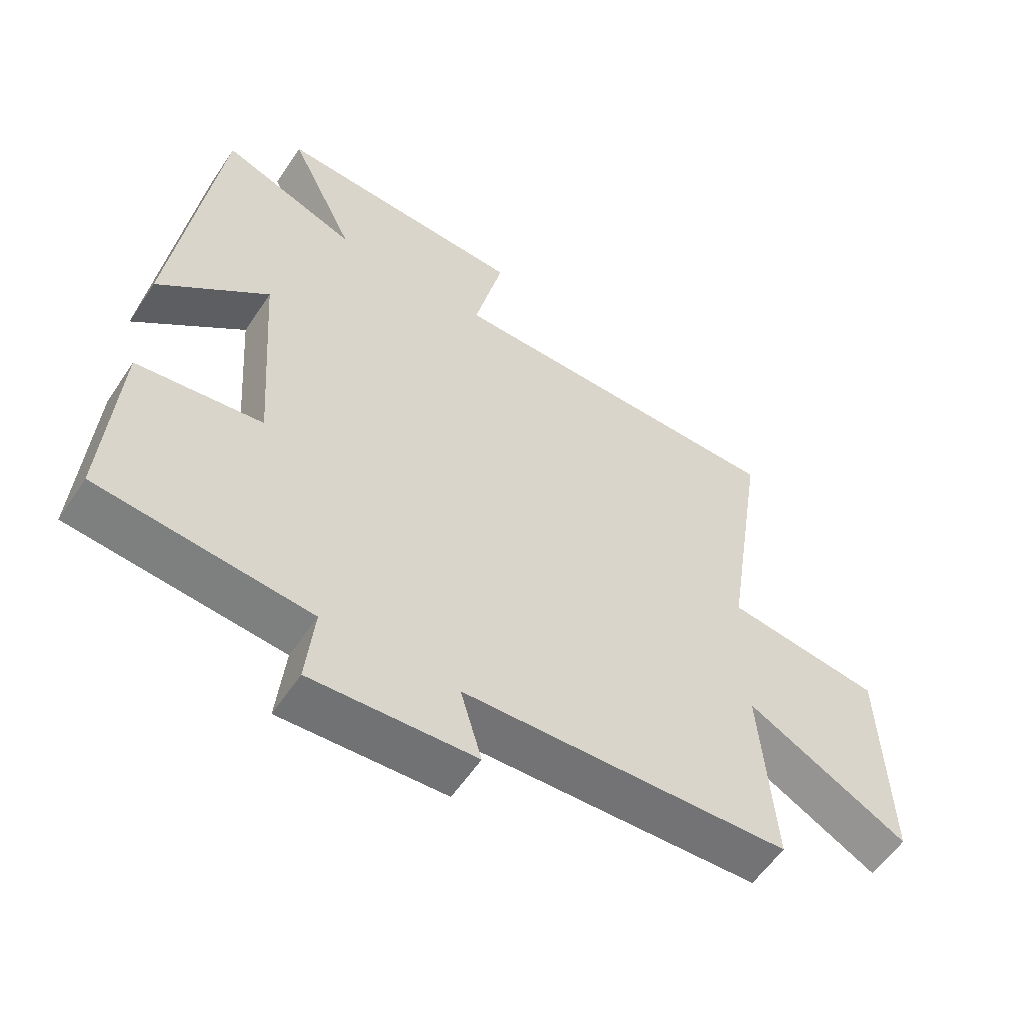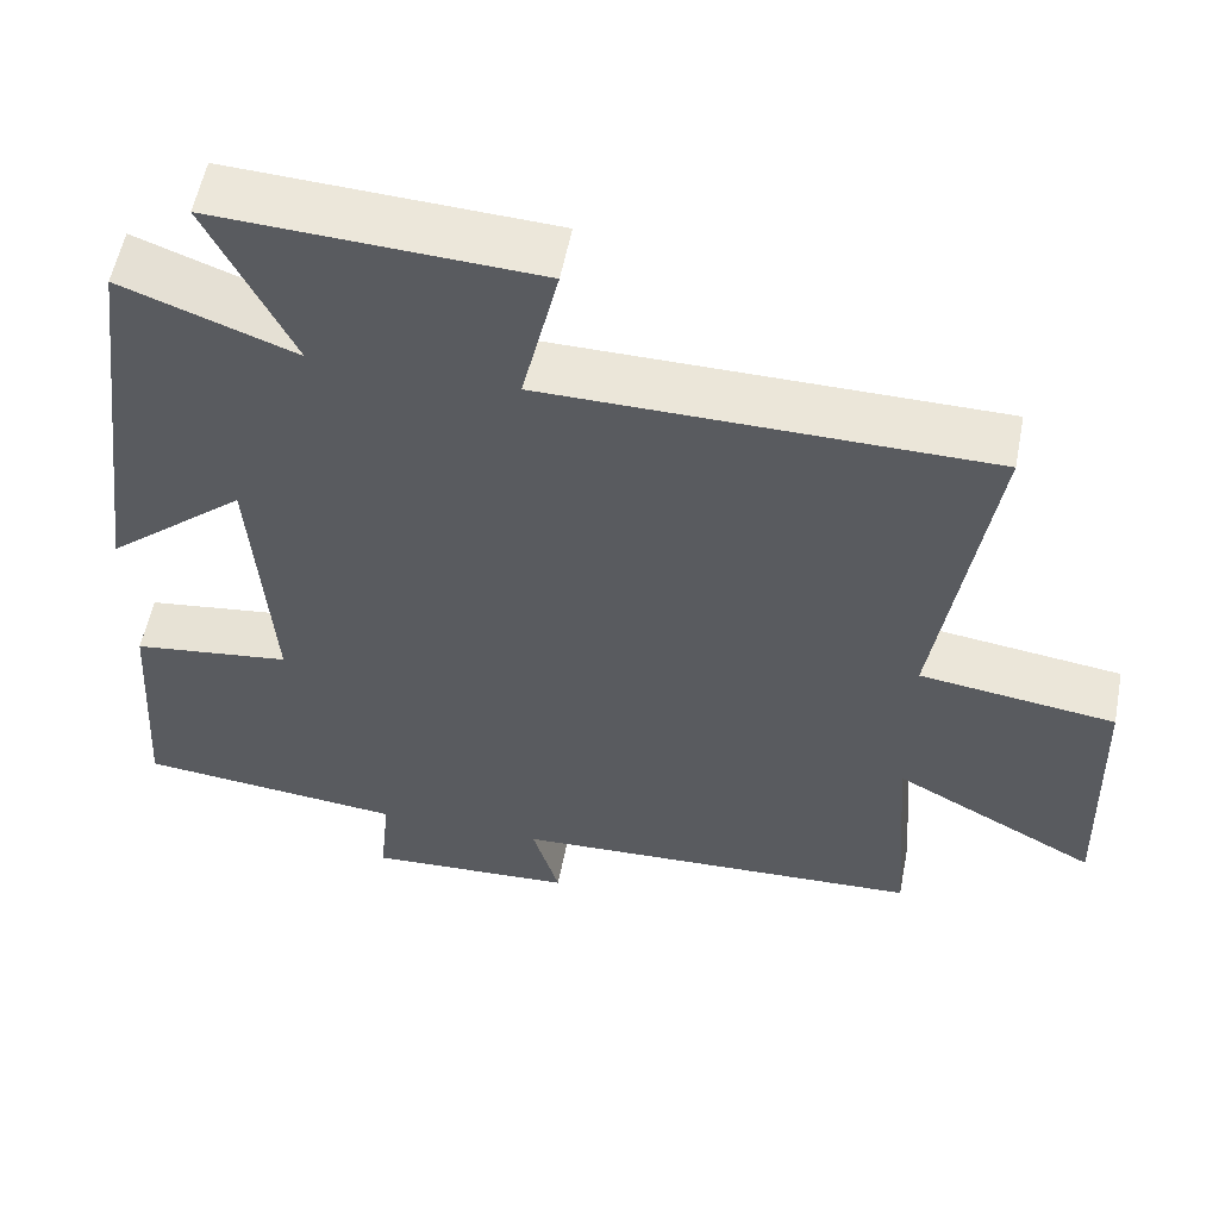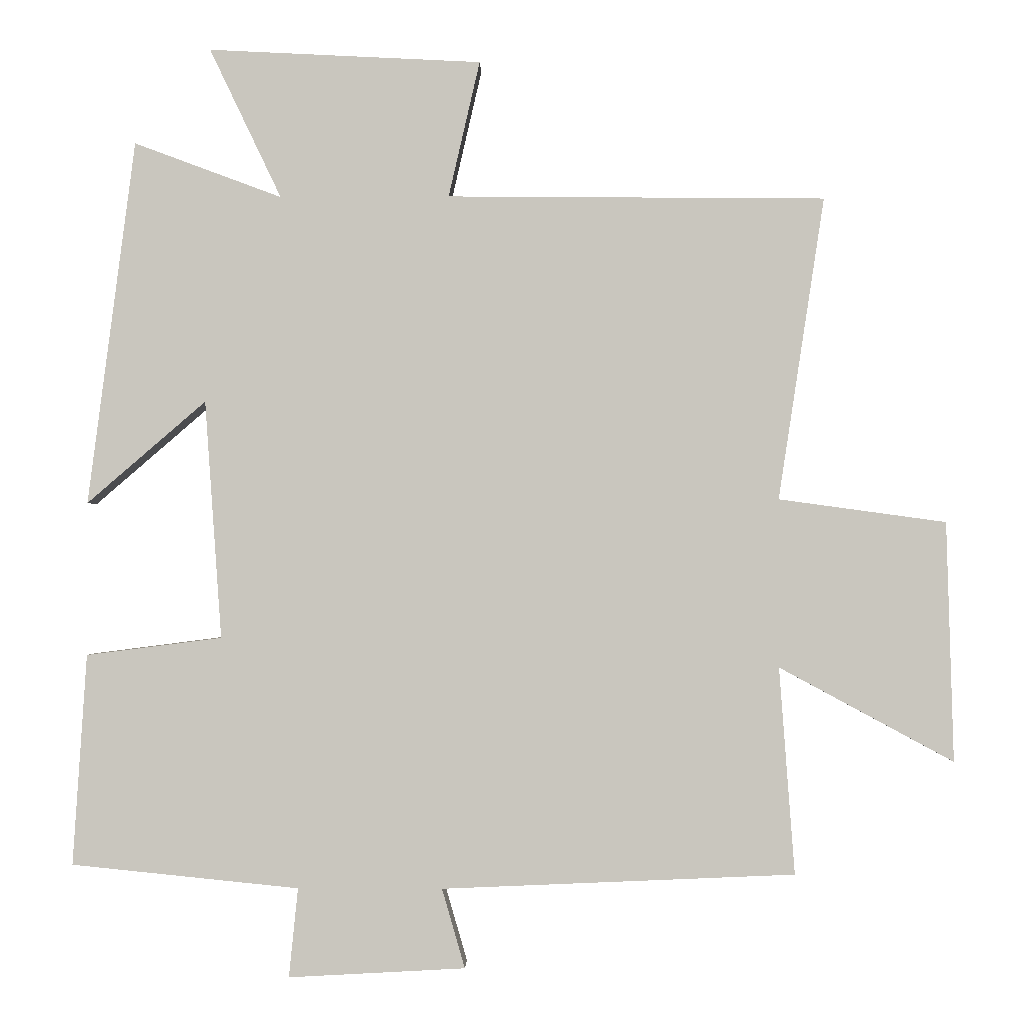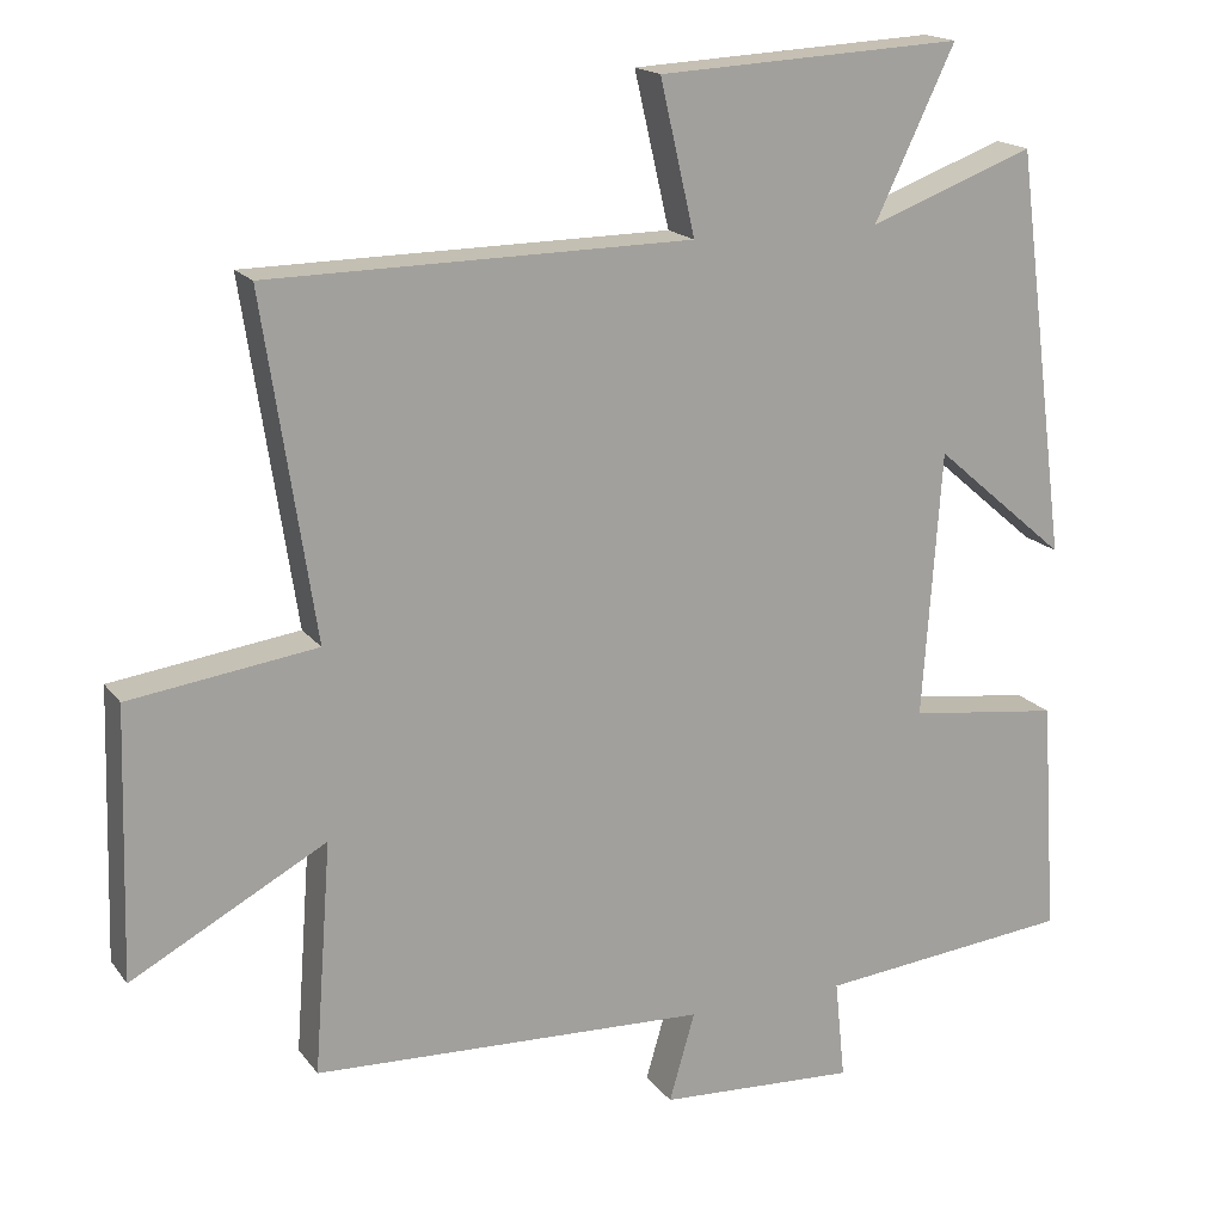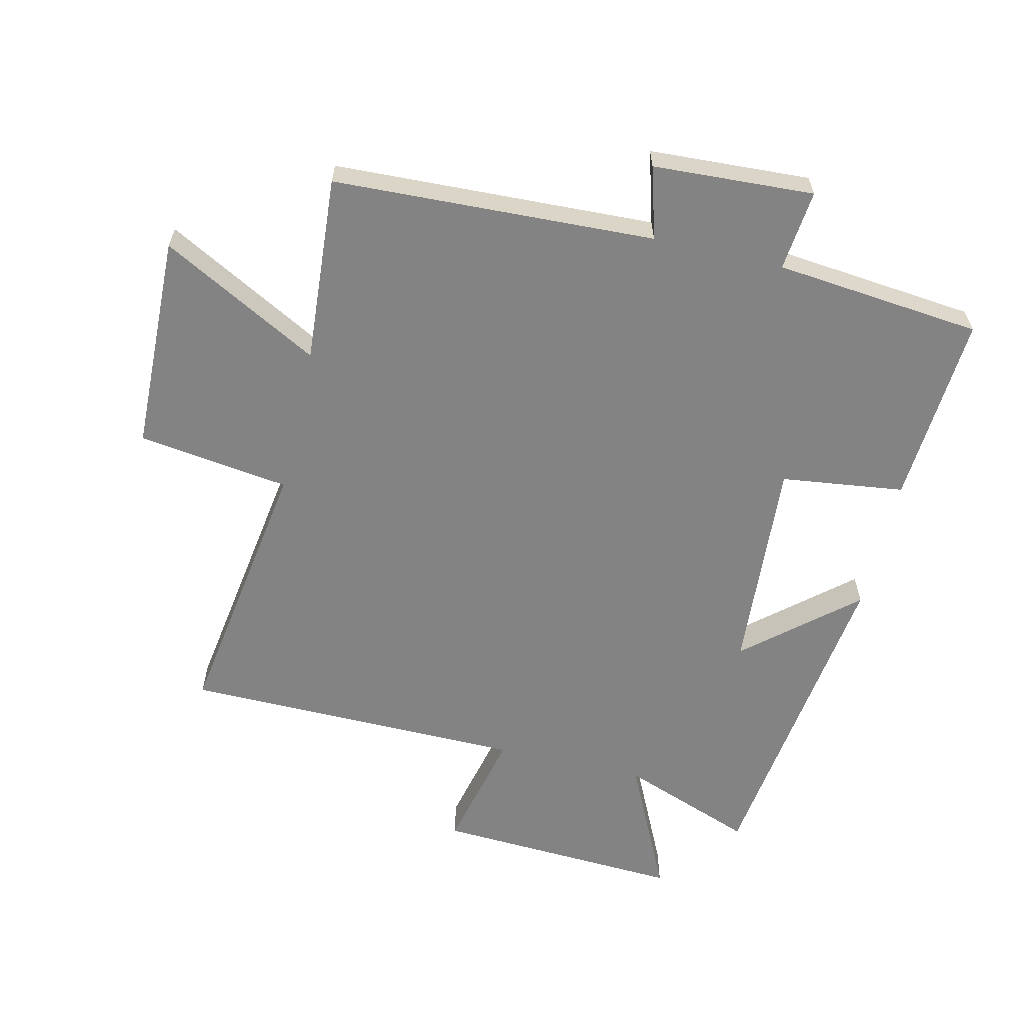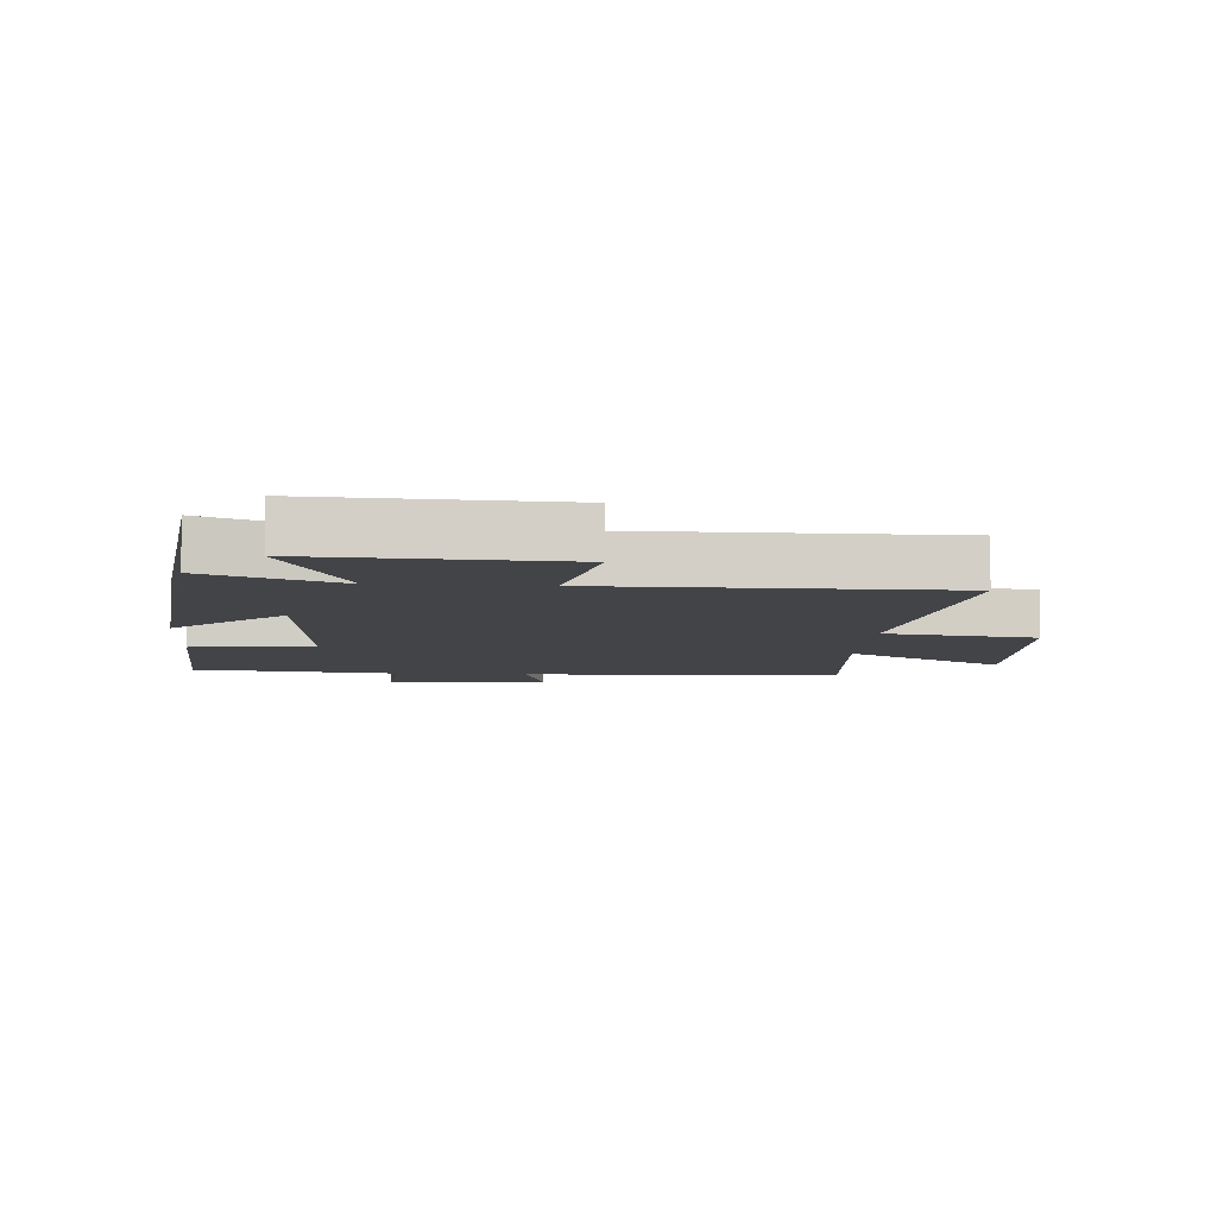
<metadata>
{"format":"obj","ext":"obj","renderer":"f3d","projection":"perspective","resolution":1024,"background":"white","views":[{"elev":-57.1,"azim":-33.3,"up":"+Z"},{"elev":56.1,"azim":10.9,"up":"+Z"},{"elev":-1.1,"azim":1.4,"up":"+Z"},{"elev":17.4,"azim":155.3,"up":"+Z"},{"elev":-61.0,"azim":166.8,"up":"+Y"},{"elev":-7.8,"azim":-3.7,"up":"+Y"}]}
</metadata>
<code>
v 0.566 0.07 0.495
v 0.5 0.07 0.061
v 0.74 0.07 0.028
v 0.75 0.07 -0.316
v 0.5 0.07 -0.181
v 0.522 0.07 -0.478
v 0.015 0.07 -0.5
v 0.048 0.07 -0.614
v -0.206 0.07 -0.628
v -0.193 0.07 -0.5
v -0.52 0.07 -0.467
v -0.5 0.07 -0.164
v -0.305 0.07 -0.139
v -0.329 0.07 0.203
v -0.5 0.07 0.056
v -0.432 0.07 0.579
v -0.22 0.07 0.5
v -0.323 0.07 0.715
v 0.069 0.07 0.695
v 0.024 0.07 0.5
v 0.566 0 0.495
v 0.5 0 0.061
v 0.74 0 0.028
v 0.75 0 -0.316
v 0.5 0 -0.181
v 0.522 0 -0.478
v 0.015 0 -0.5
v 0.048 0 -0.614
v -0.206 0 -0.628
v -0.193 0 -0.5
v -0.52 0 -0.467
v -0.5 0 -0.164
v -0.305 0 -0.139
v -0.329 0 0.203
v -0.5 0 0.056
v -0.432 0 0.579
v -0.22 0 0.5
v -0.323 0 0.715
v 0.069 0 0.695
v 0.024 0 0.5
f 17 18 19 20
f 17 20 1 2
f 14 15 16 17
f 13 14 17 2
f 10 11 12 13
f 10 13 2 3
f 7 8 9 10
f 5 6 7 10
f 5 10 3
f 3 4 5
f 40 39 38 37
f 22 21 40 37
f 37 36 35 34
f 22 37 34 33
f 33 32 31 30
f 23 22 33 30
f 30 29 28 27
f 30 27 26 25
f 23 30 25
f 25 24 23
f 1 21 22 2
f 2 22 23 3
f 3 23 24 4
f 4 24 25 5
f 5 25 26 6
f 6 26 27 7
f 7 27 28 8
f 8 28 29 9
f 9 29 30 10
f 10 30 31 11
f 11 31 32 12
f 12 32 33 13
f 13 33 34 14
f 14 34 35 15
f 15 35 36 16
f 16 36 37 17
f 17 37 38 18
f 18 38 39 19
f 19 39 40 20
f 20 40 21 1

</code>
